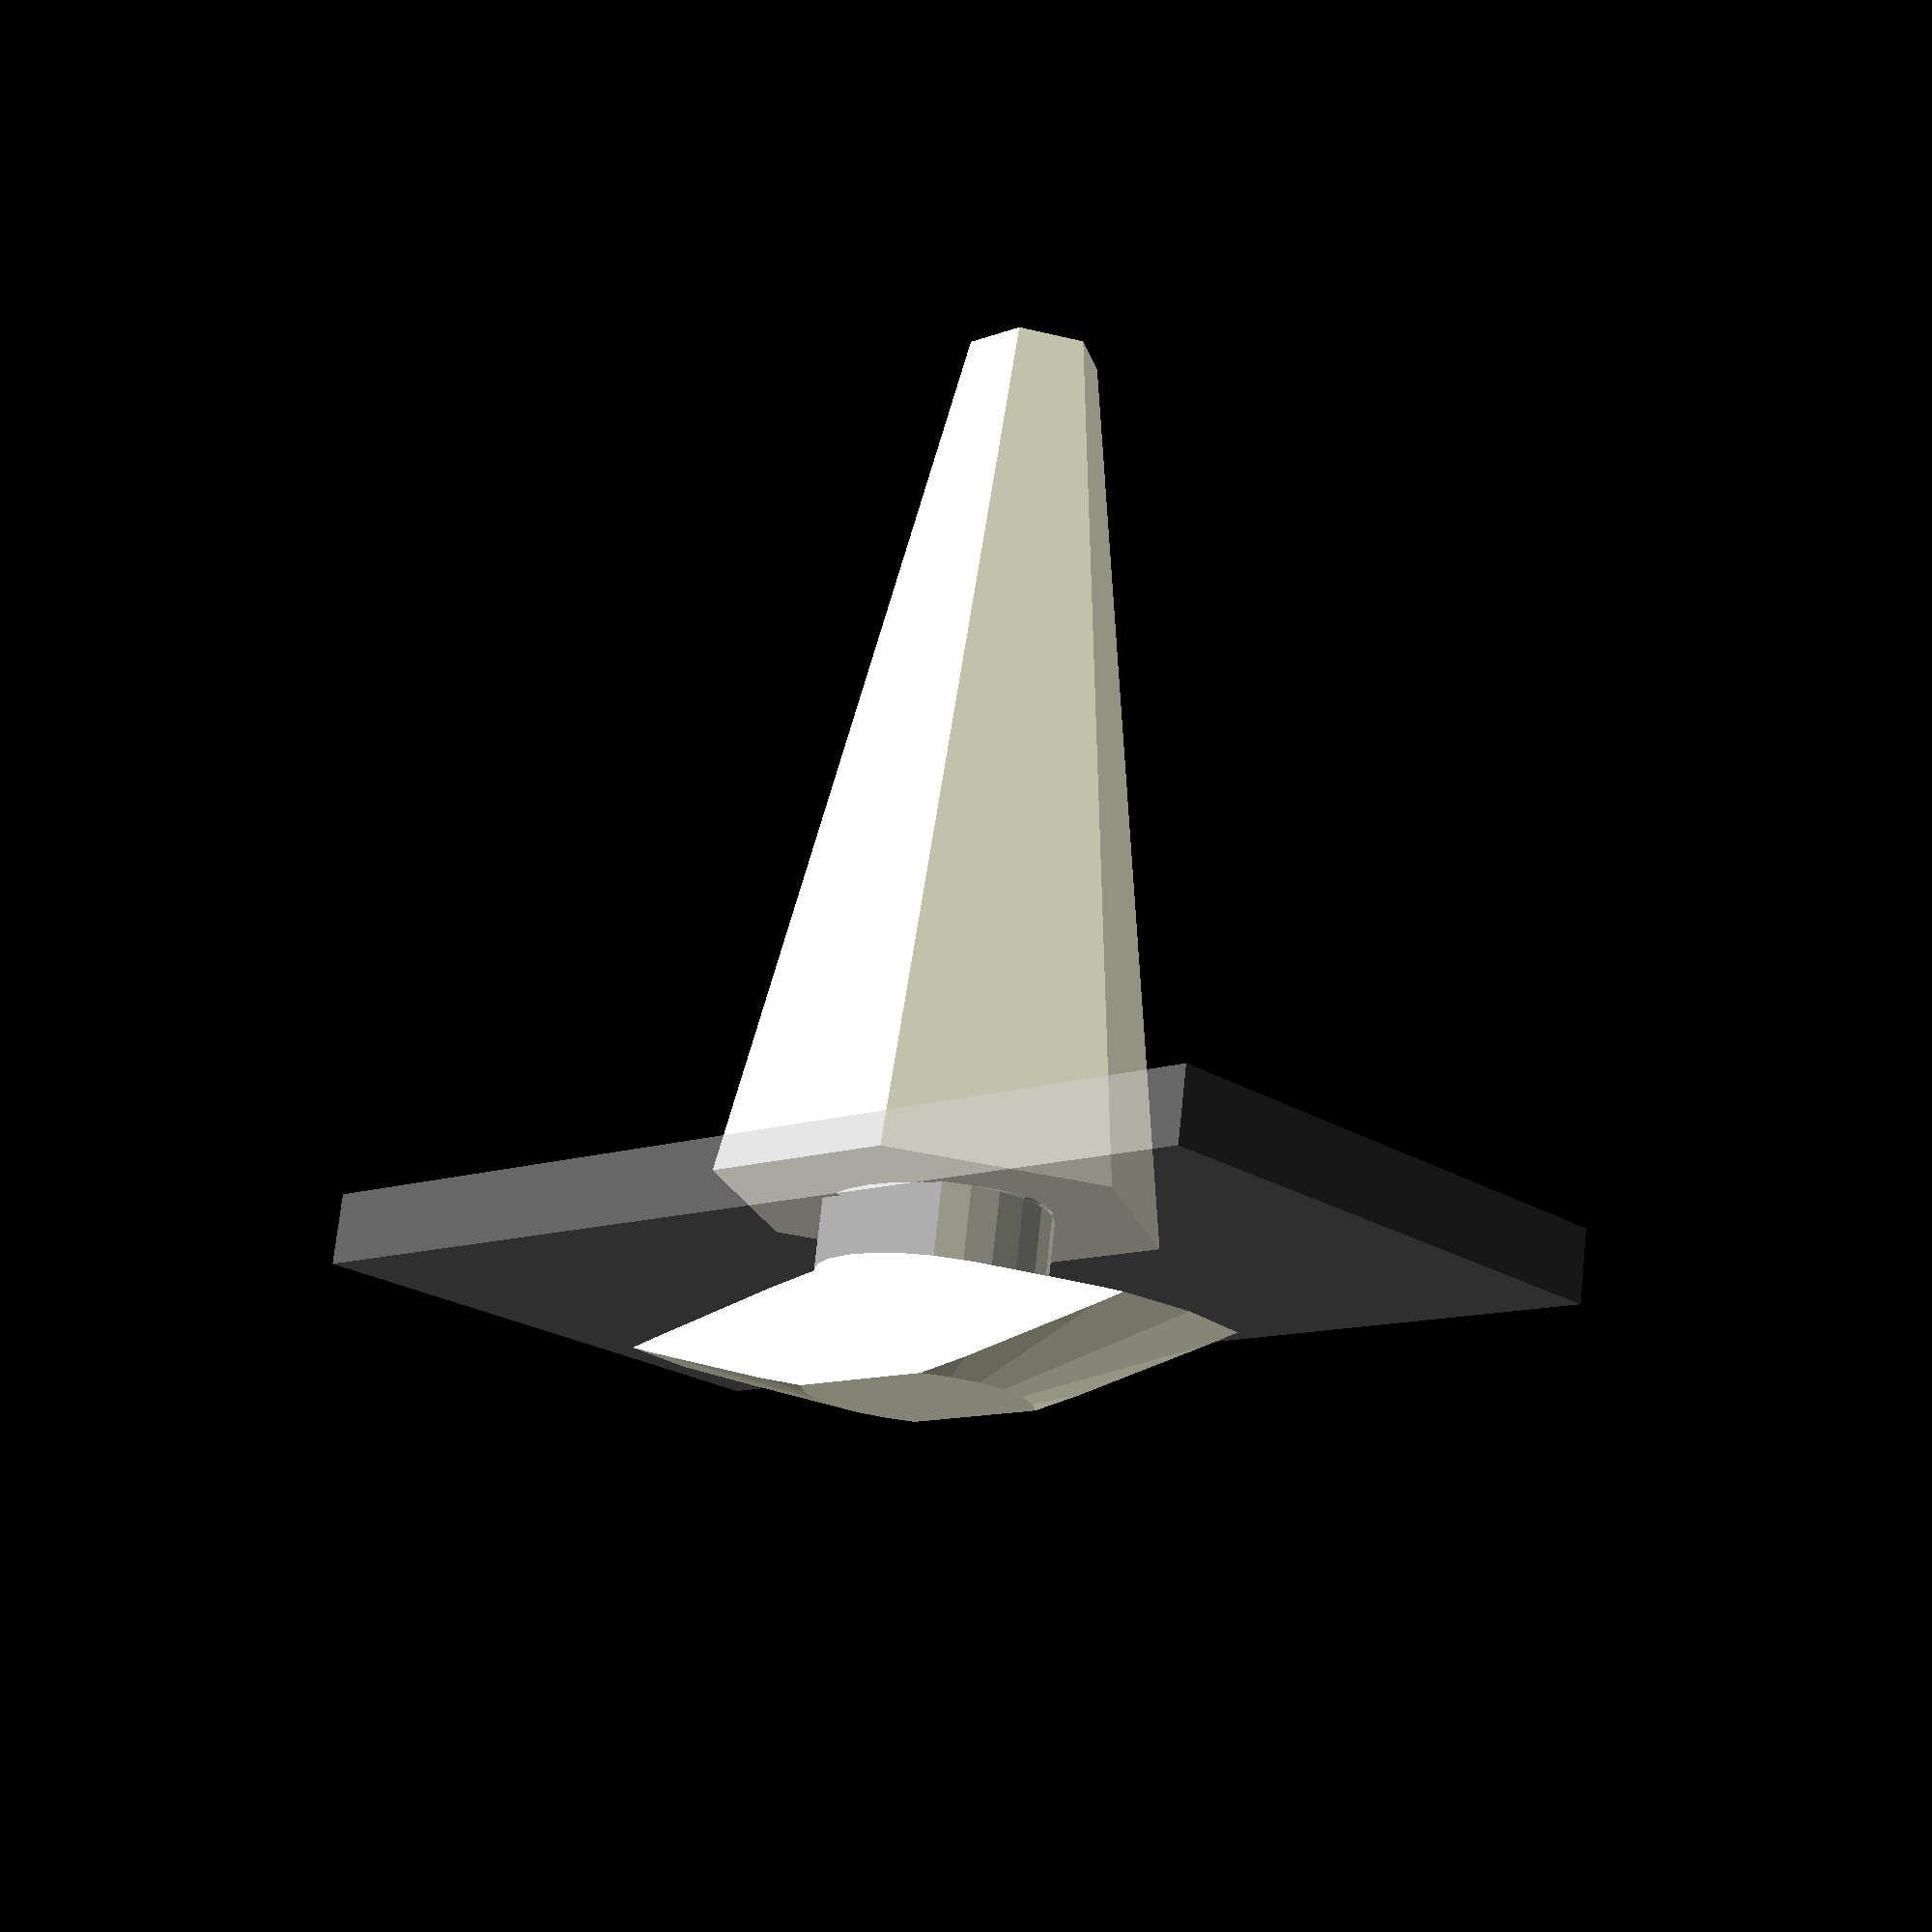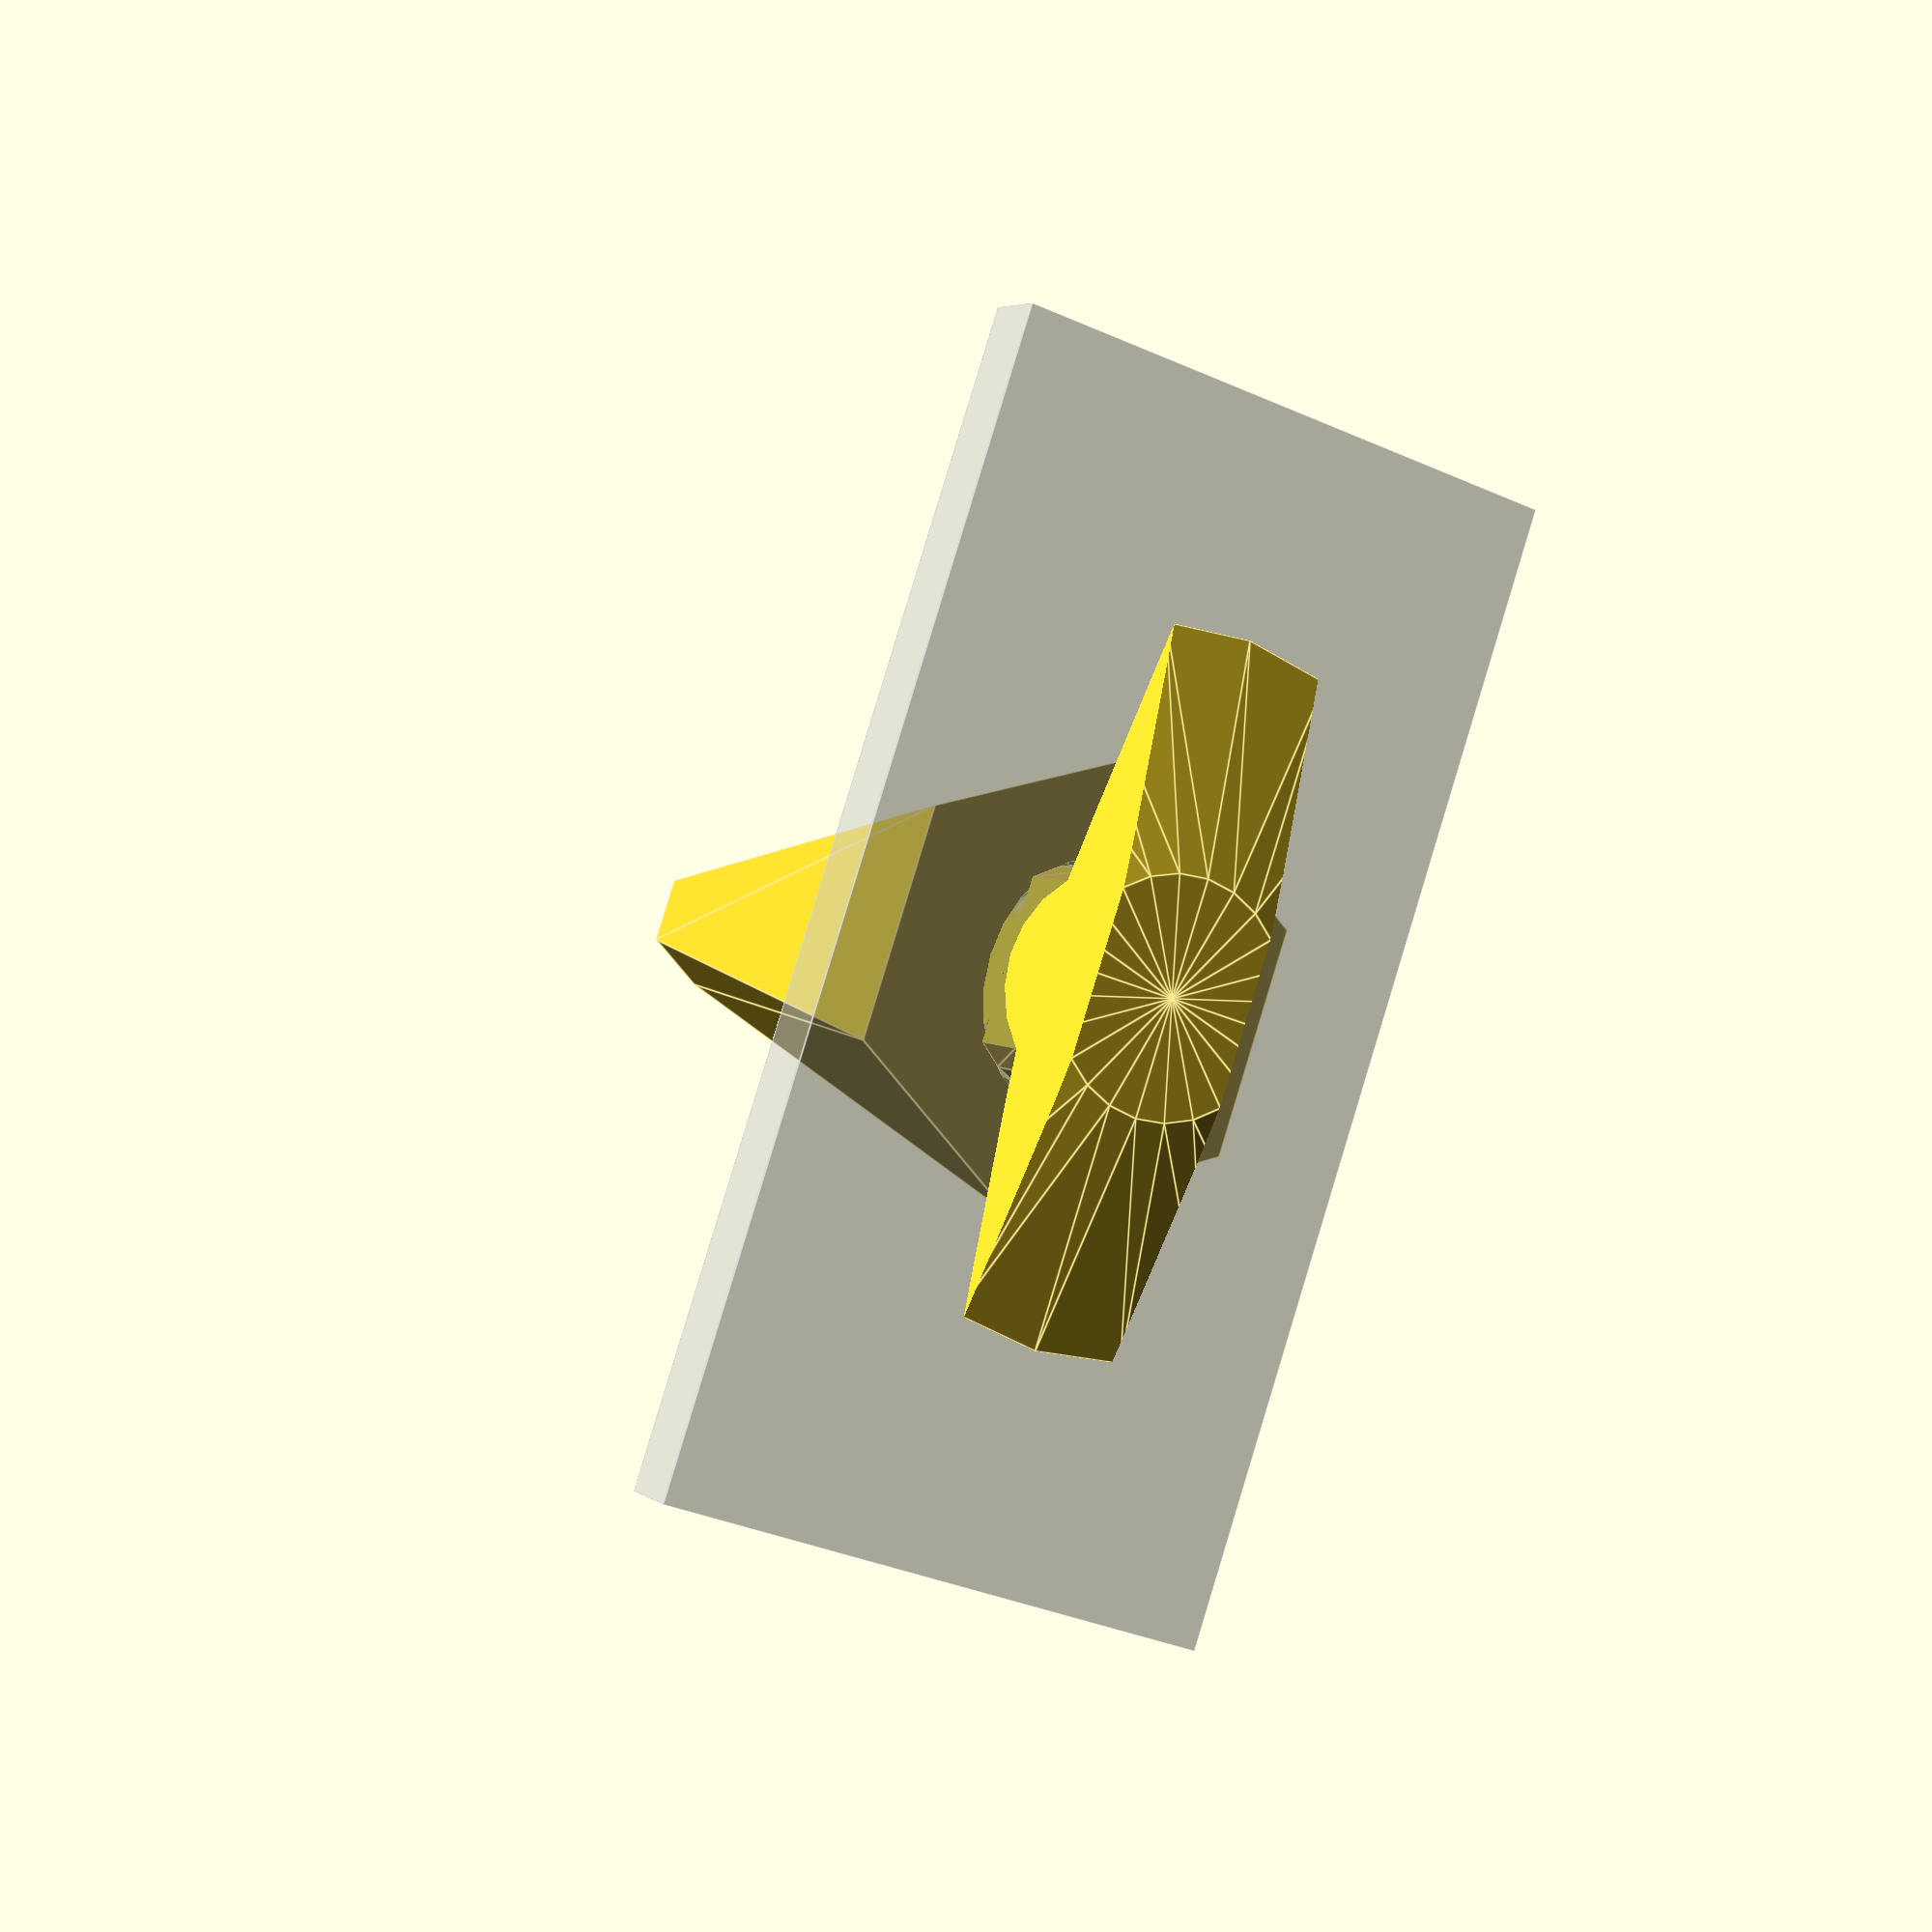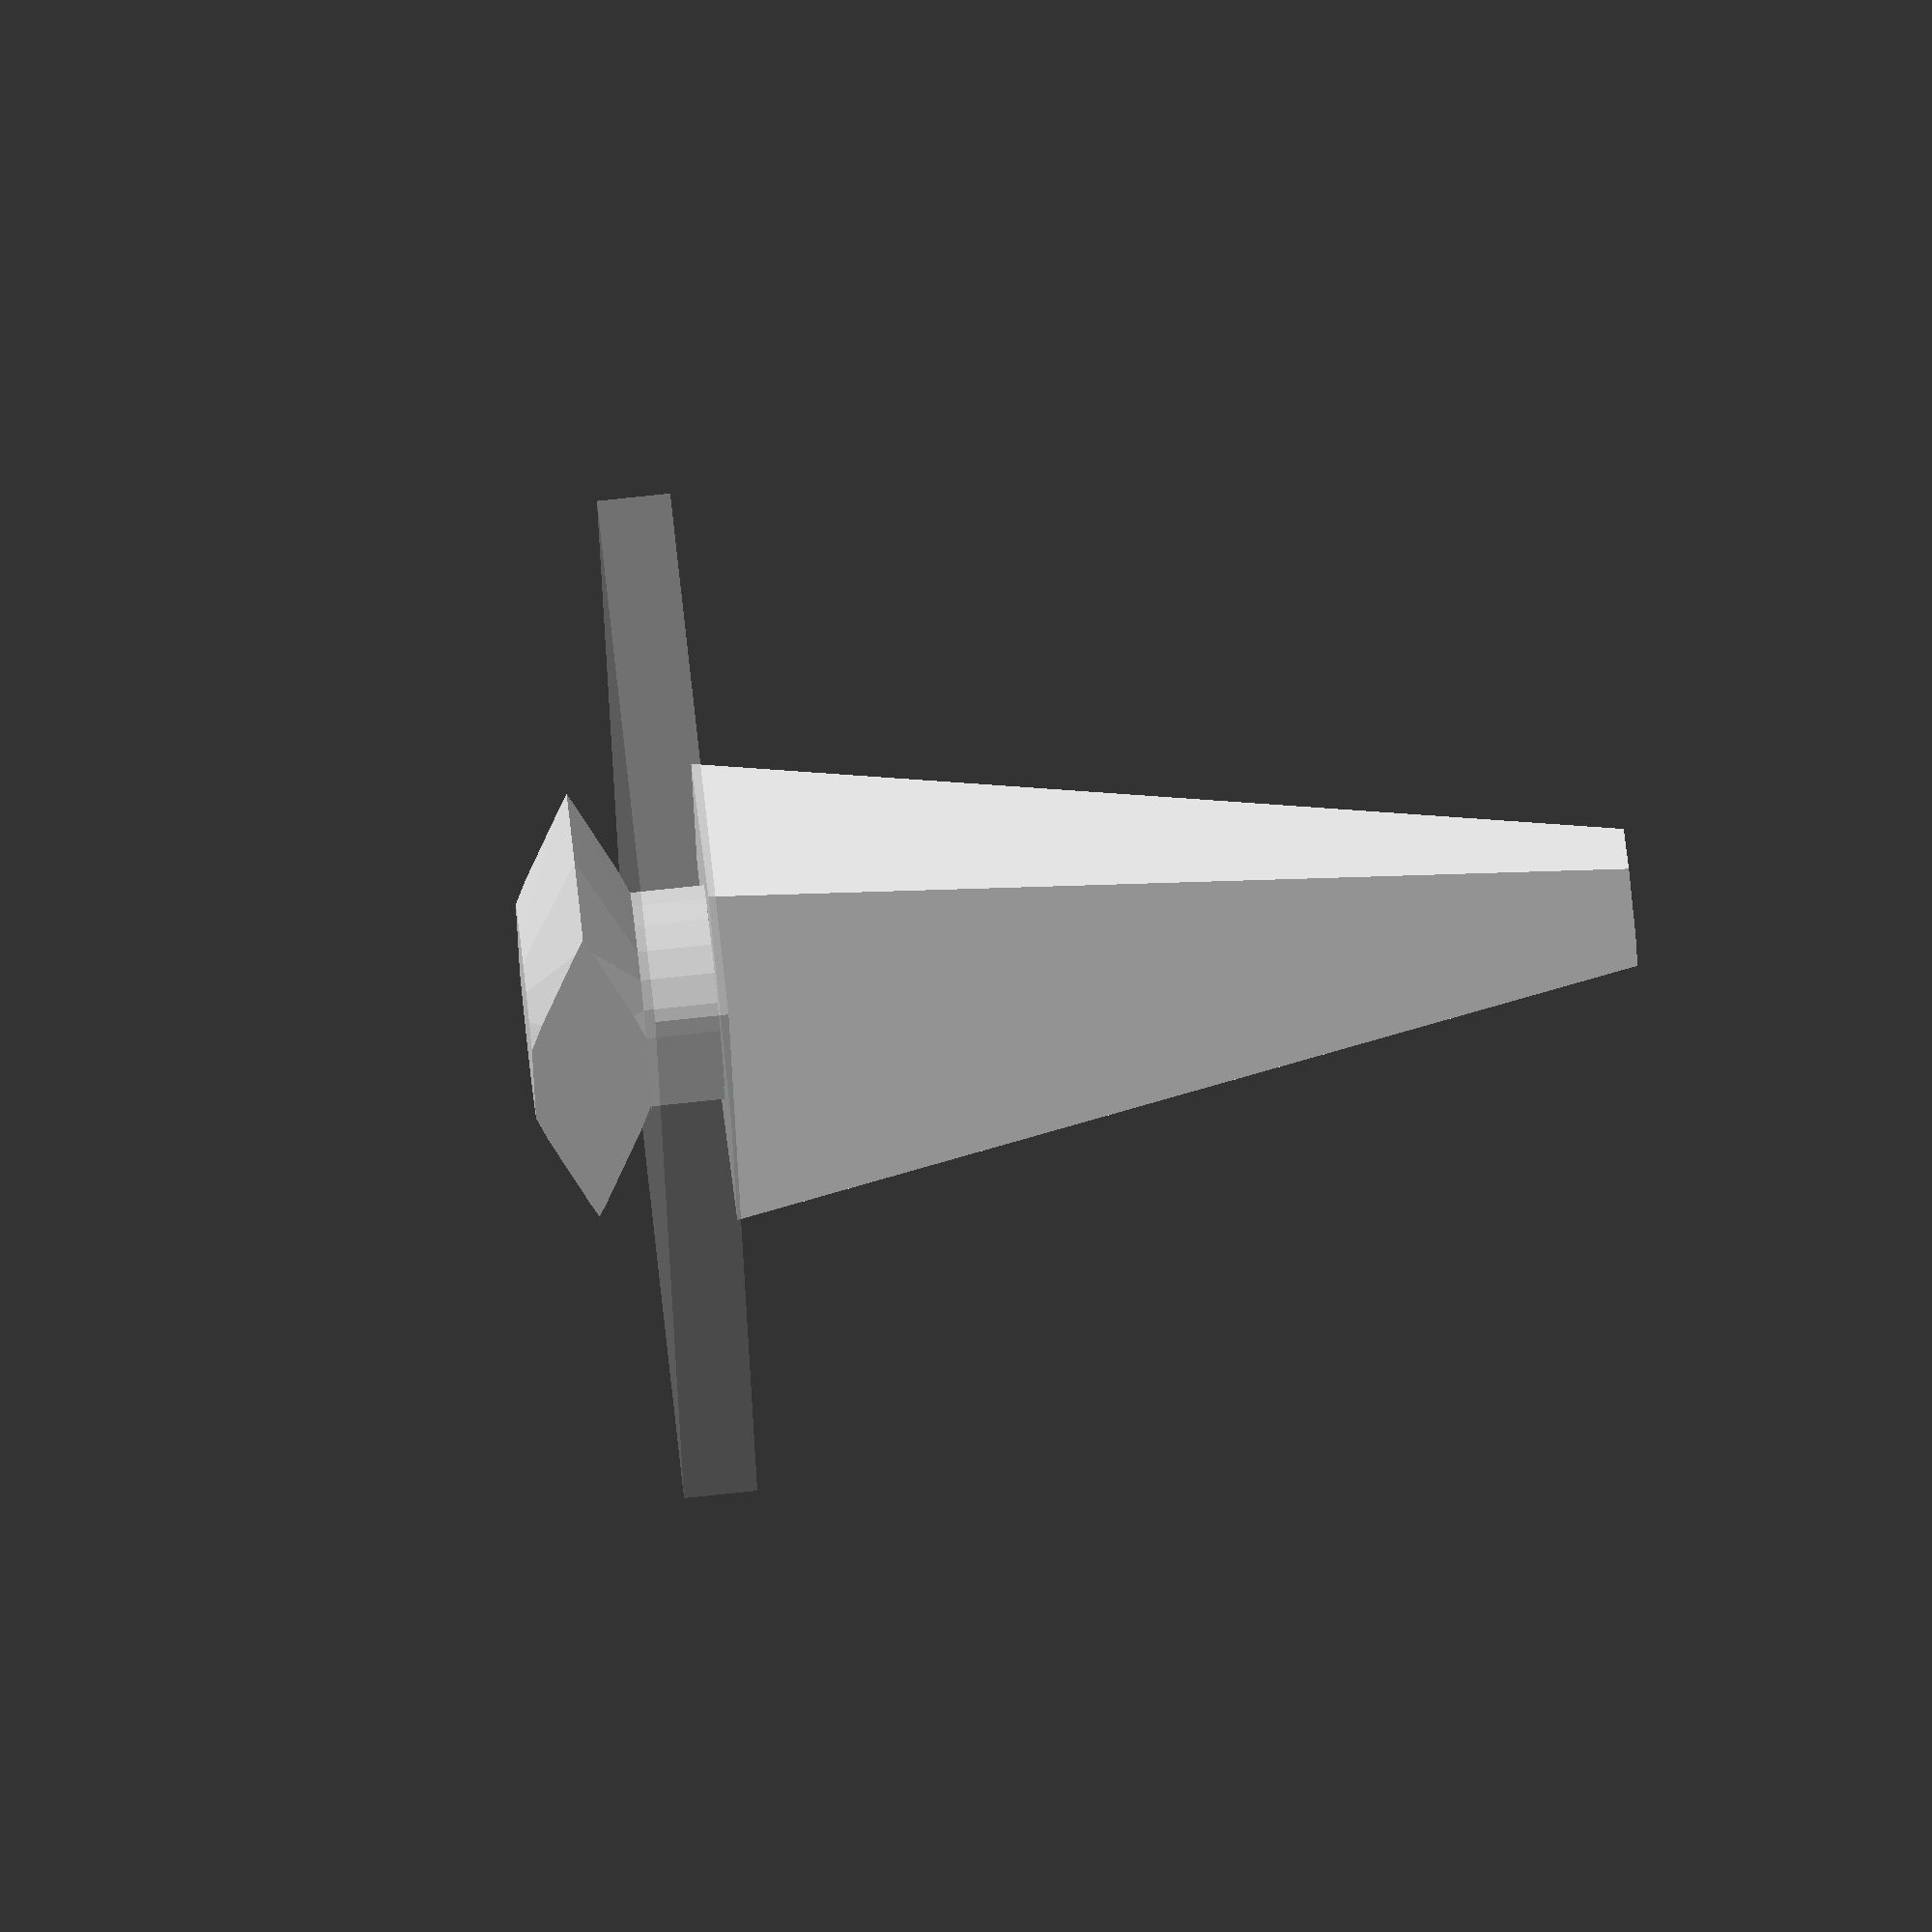
<openscad>
DISPLAY = "all"; // ["all", "slice", "spike_base", "spike_tip"]

fabric_thickness = 1.6;
fabric_width = 12.5;
fabric_hole_radius = 2.5;

spike_length = 20;
spike_base_radius = 5;
spike_screw_length = 6;
spike_screw_factor = 1.25;
spike_counter_thickness = 2.5;
spike_counter_radius = 7.5;

E = 0.01;
T = 0.15;

module fabric() {
    $fn = 24;

    translate([0, 0, - fabric_thickness / 2])
    difference() {
        cube([fabric_width * 2, fabric_width, fabric_thickness], center = true);
        cylinder(h = fabric_thickness * 2, r = fabric_hole_radius, center = true);
    }
}

module screw(hole = false) {
    $fn = 24;

    o = hole ? T : 0;

    intersection() {
        linear_extrude(spike_screw_length, twist = - 360 * spike_screw_length / 2.5, convexity = 10)
        scale([spike_screw_factor, 1])
        circle(fabric_hole_radius / spike_screw_factor + o);

        cylinder(spike_screw_length, r1 = spike_screw_length - 1 + o, r2 = fabric_hole_radius - 1 + o);
    }
}

module spike_base() {
    $fn = 24;

    module profile_base() {
        polygon([
            [0, E],
            [fabric_hole_radius, E],
            [fabric_hole_radius, - fabric_thickness],
            [spike_counter_radius, - fabric_thickness - spike_counter_thickness / 2],
            [fabric_hole_radius, - fabric_thickness - spike_counter_thickness],
            [0, - fabric_thickness - spike_counter_thickness],
        ]);
    }

    intersection() {
        union() {
            rotate_extrude()
            profile_base();

            screw();
        }

        cube([spike_counter_radius * 2, fabric_hole_radius * 2 * 0.7, spike_screw_length * 3], center = true);
    }
}

module spike_tip() {
    difference() {
        translate([0, 0, E])
        cylinder(spike_length, r1 = spike_base_radius, r2 = 1.5, $fn = 6);
        screw(hole = true);
    }
}


if (DISPLAY == "all") {
    %fabric();
    spike_base();
    spike_tip();
} else if (DISPLAY == "slice") {
    %fabric();
    intersection() {
        union() {
            spike_base();
            spike_tip();
        }

        translate([0, 50, 0])
        cube([100, 100, 100], center = true);
    }
} else if (DISPLAY == "spike_base") {
    rotate([90, 0, 0])
    spike_base();
} else if (DISPLAY == "spike_tip") {
    spike_tip();
}

</openscad>
<views>
elev=107.2 azim=43.6 roll=353.9 proj=p view=wireframe
elev=175.7 azim=71.2 roll=25.3 proj=p view=edges
elev=100.7 azim=283.8 roll=276.0 proj=o view=solid
</views>
